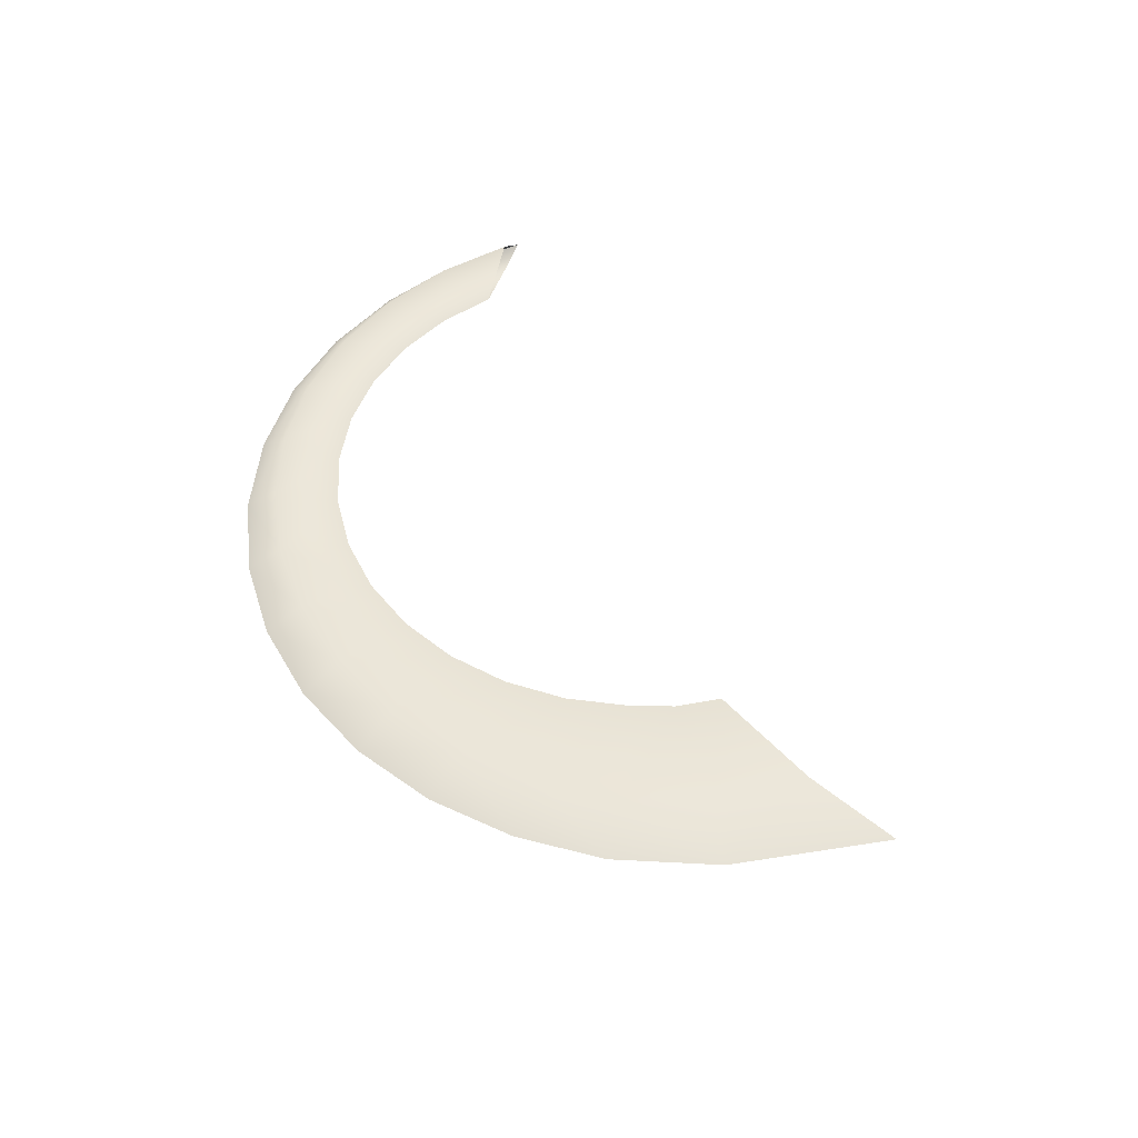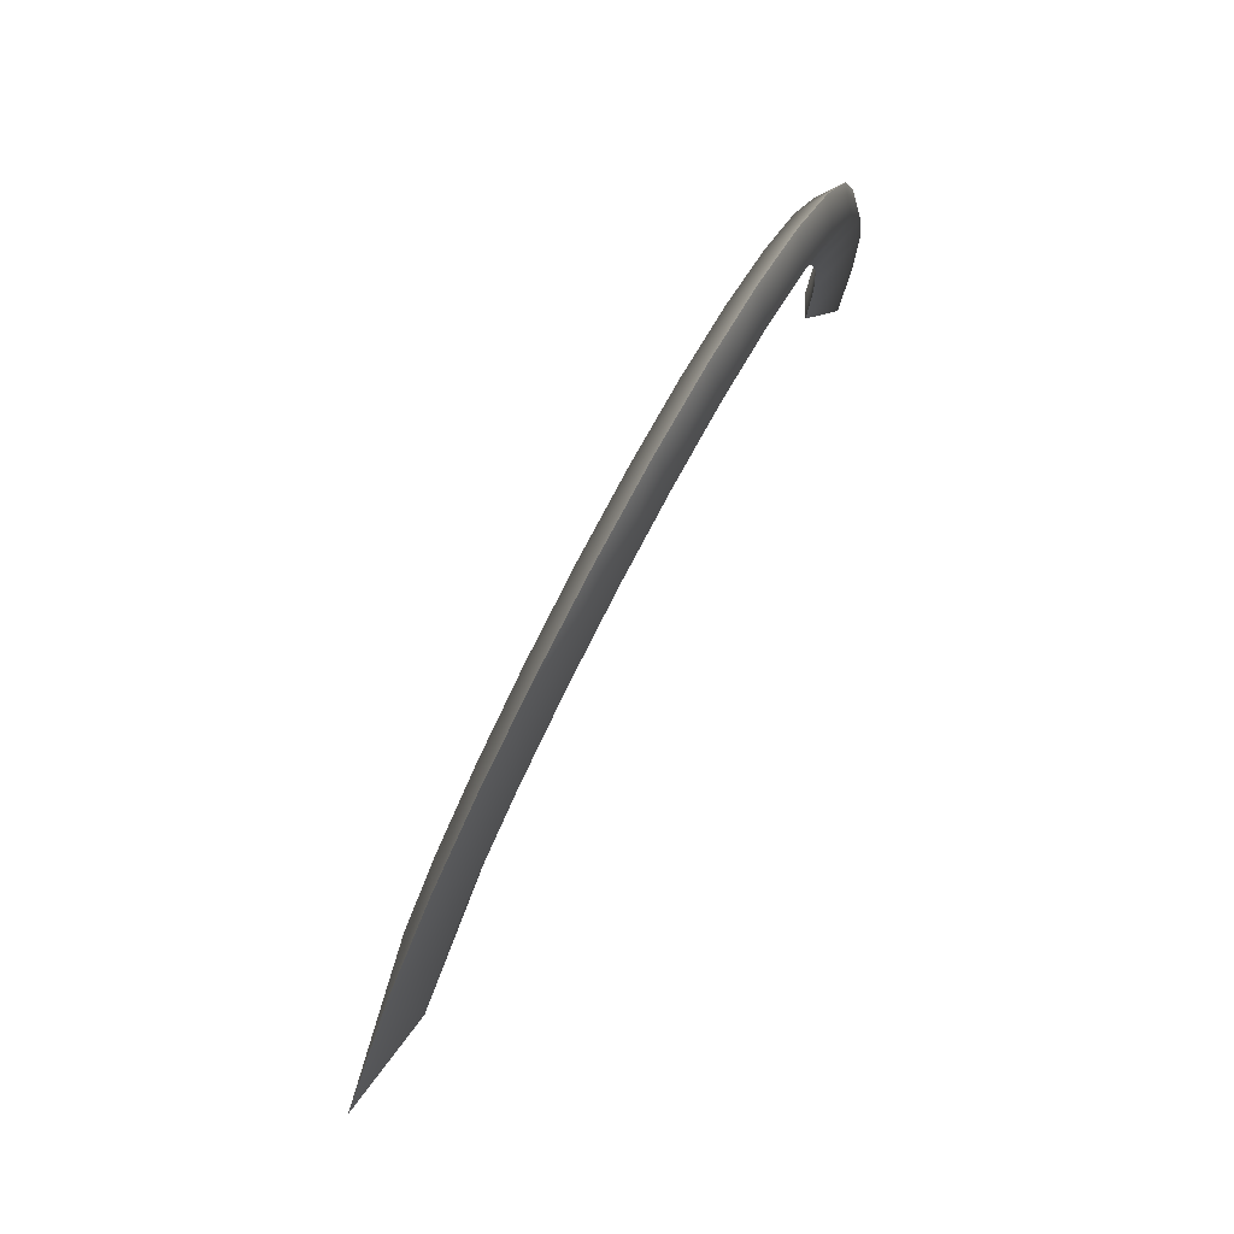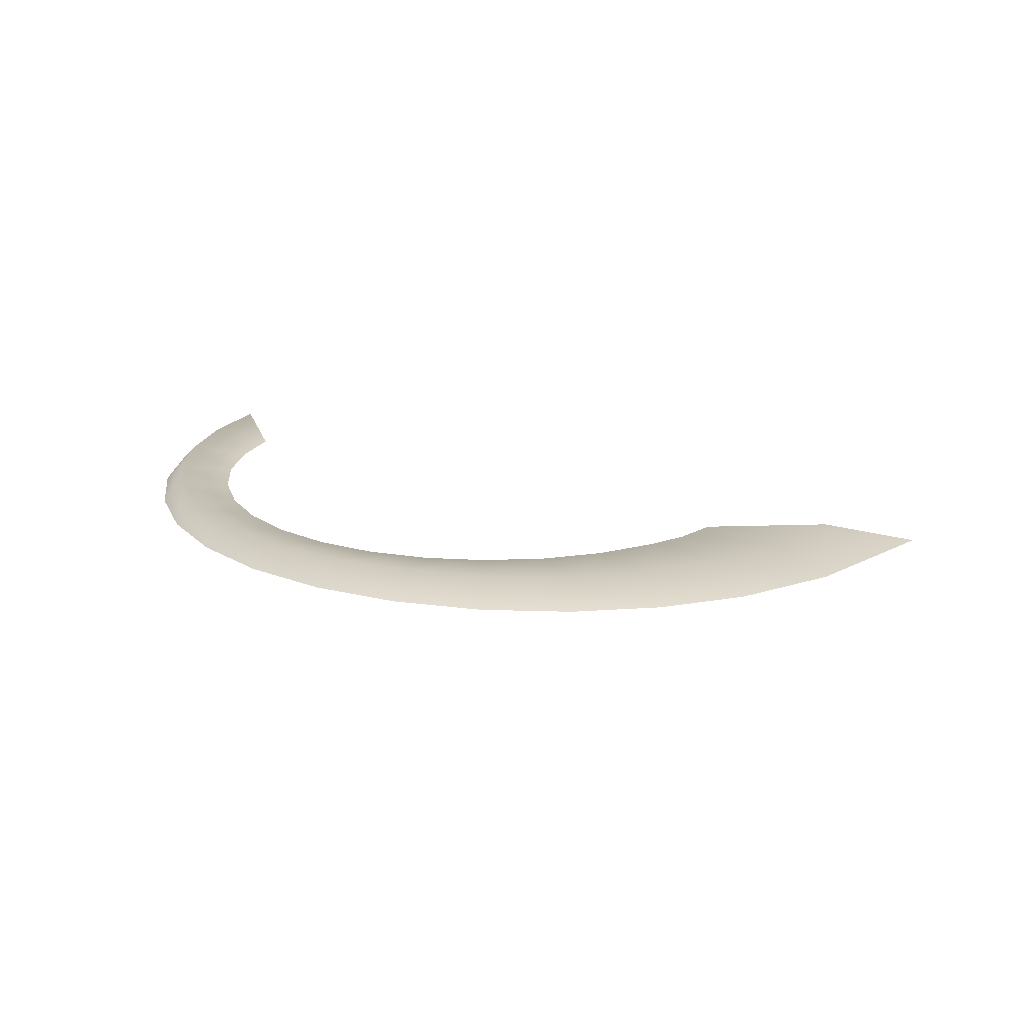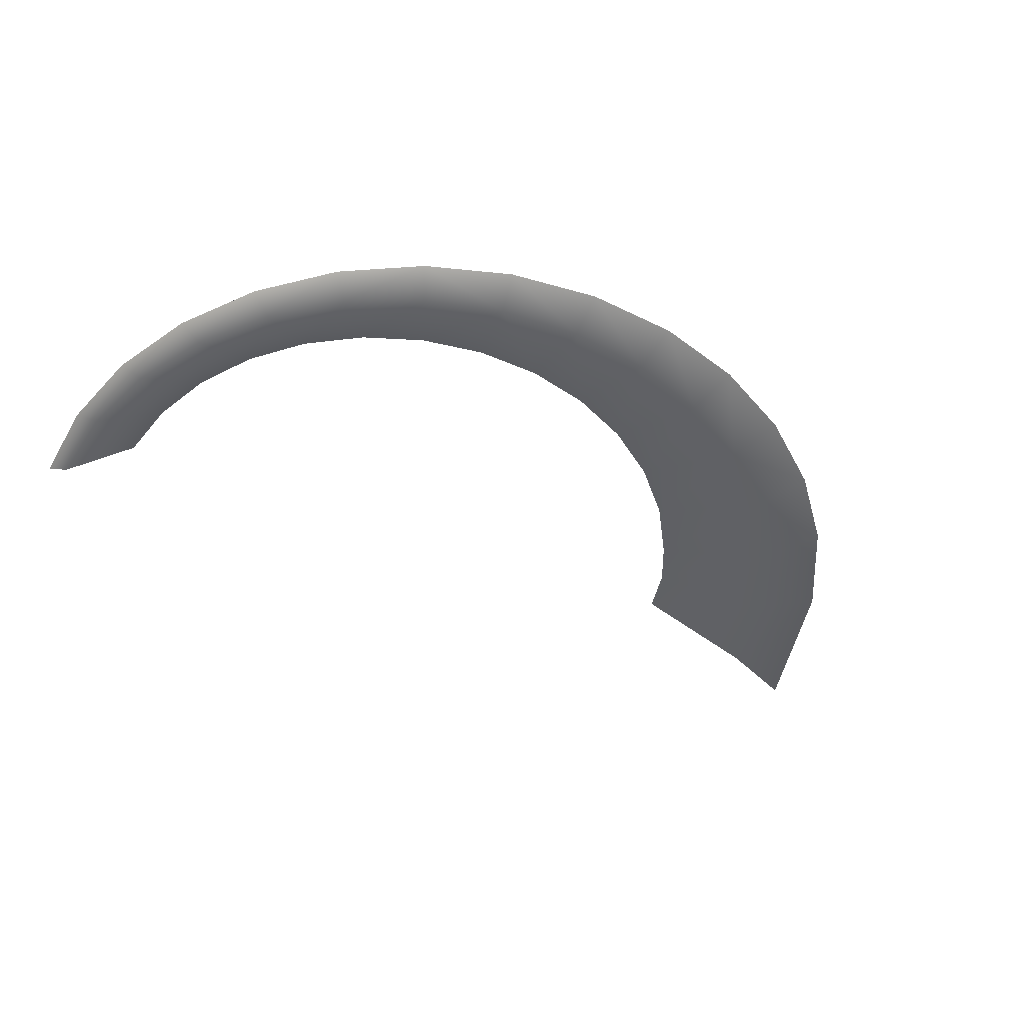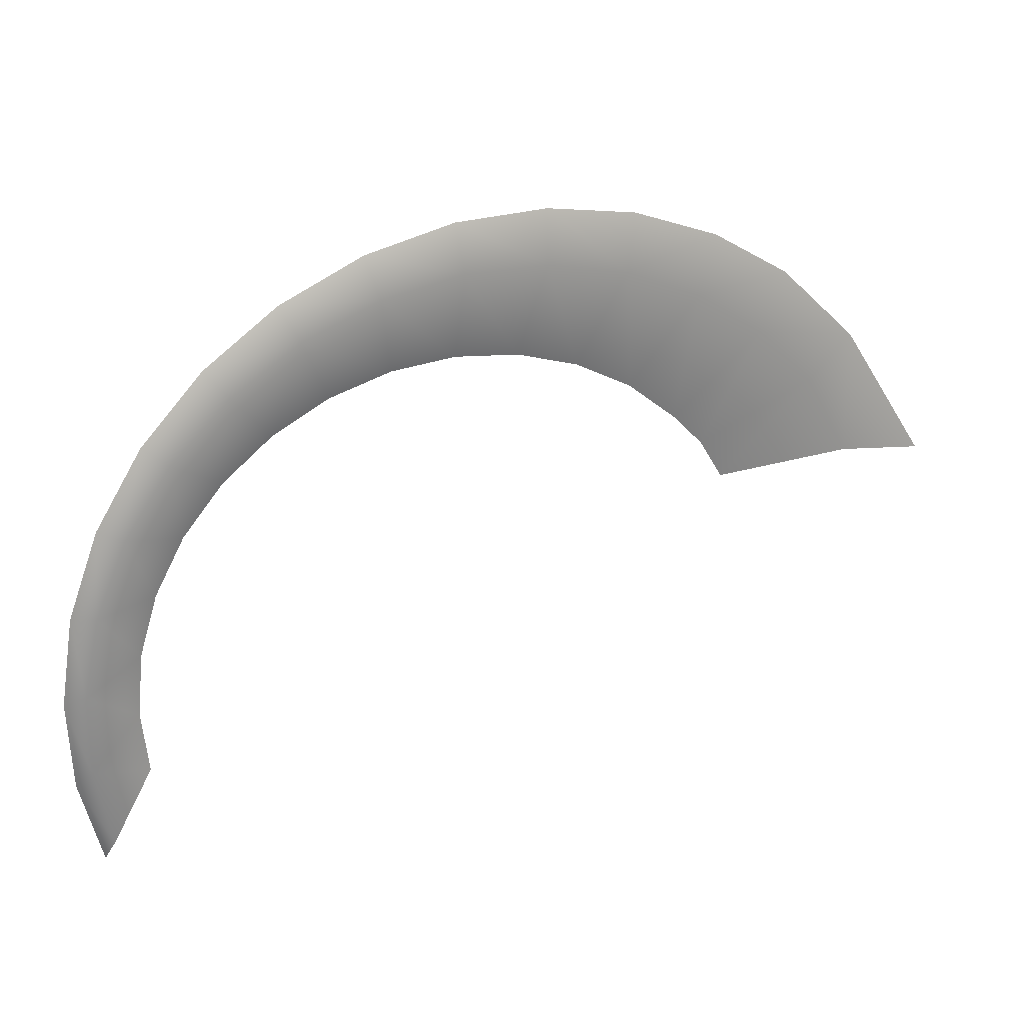
<metadata>
{"format":"obj","ext":"obj","renderer":"f3d","projection":"perspective","resolution":1024,"background":"white","views":[{"elev":48.5,"azim":-132.5,"up":"+Z"},{"elev":77.4,"azim":-62.2,"up":"+Y"},{"elev":18.4,"azim":-167.7,"up":"+Z"},{"elev":-47.4,"azim":137.1,"up":"+Z"},{"elev":25.4,"azim":159.7,"up":"+Y"}]}
</metadata>
<code>
g mesh_slash
v -0.2193 0.108 0.01066
v -0.2767 0.0968 -8.345e-07
v -0.224 0.1795 -8.345e-07
v -0.1923 0.1581 0.01066
v -0.1406 0.09816 -8.345e-07
v -0.1264 0.1221 -8.345e-07
v -0.1574 0.1935 0.01066
v -0.177 0.2251 -8.345e-07
v -0.1079 0.1417 -8.345e-07
v -0.1164 0.2214 0.01066
v -0.1304 0.2535 -8.345e-07
v -0.07829 0.166 -8.345e-07
v -0.07065 0.2408 0.01066
v -0.07915 0.2722 -8.345e-07
v -0.0445 0.1841 -8.345e-07
v -0.02521 0.2806 -8.345e-07
v -0.02202 0.2509 0.01066
v -0.00783 0.1952 -8.345e-07
v 0.02932 0.2783 -8.345e-07
v 0.02764 0.2513 0.01066
v 0.03031 0.199 -8.345e-07
v 0.08236 0.2654 -8.345e-07
v 0.07643 0.242 0.01066
v 0.06845 0.1952 -8.345e-07
v 0.1319 0.2424 -8.345e-07
v 0.1225 0.2234 0.01066
v 0.1051 0.1841 -8.345e-07
v 0.1389 0.166 -8.345e-07
v 0.1759 0.2101 -8.345e-07
v 0.164 0.1961 0.01066
v 0.1685 0.1417 -8.345e-07
v 0.1994 0.1613 0.01066
v 0.2128 0.1699 -8.345e-07
v 0.1928 0.1121 -8.345e-07
v 0.2273 0.1202 0.01066
v 0.2412 0.1233 -8.345e-07
v 0.2109 0.07829 -8.345e-07
v 0.2467 0.07452 0.01066
v 0.2599 0.07202 -8.345e-07
v 0.222 0.04163 -8.345e-07
v 0.2568 0.02589 0.01066
v 0.2683 0.01807 -8.345e-07
v 0.2258 0.003492 -8.345e-07
v 0.2572 -0.02377 0.01066
v 0.222 -0.03465 -8.345e-07
v 0.266 -0.03646 -8.345e-07
v 0.2479 -0.07256 0.01066
v 0.253 -0.08949 -8.345e-07
v -0.224 0.1795 -8.345e-07
v -0.2767 0.0968 -8.345e-07
v -0.2191 0.1081 -0.01066
v -0.1923 0.1581 -0.01066
v -0.1406 0.09816 -8.345e-07
v -0.1264 0.1221 -8.345e-07
v -0.1574 0.1935 -0.01066
v -0.177 0.2251 -8.345e-07
v -0.1079 0.1417 -8.345e-07
v -0.1164 0.2214 -0.01066
v -0.1304 0.2535 -8.345e-07
v -0.07829 0.166 -8.345e-07
v -0.07065 0.2408 -0.01066
v -0.07915 0.2722 -8.345e-07
v -0.0445 0.1841 -8.345e-07
v -0.02521 0.2806 -8.345e-07
v -0.02202 0.2509 -0.01066
v -0.00783 0.1952 -8.345e-07
v 0.02932 0.2783 -8.345e-07
v 0.02764 0.2513 -0.01066
v 0.03031 0.199 -8.345e-07
v 0.08236 0.2654 -8.345e-07
v 0.07643 0.242 -0.01066
v 0.06845 0.1952 -8.345e-07
v 0.1319 0.2424 -8.345e-07
v 0.1225 0.2234 -0.01066
v 0.1051 0.1841 -8.345e-07
v 0.1389 0.166 -8.345e-07
v 0.1759 0.2101 -8.345e-07
v 0.164 0.1961 -0.01066
v 0.1685 0.1417 -8.345e-07
v 0.1994 0.1613 -0.01066
v 0.2128 0.1699 -8.345e-07
v 0.1928 0.1121 -8.345e-07
v 0.2273 0.1202 -0.01066
v 0.2412 0.1233 -8.345e-07
v 0.2109 0.07829 -8.345e-07
v 0.2467 0.07452 -0.01066
v 0.2599 0.07202 -8.345e-07
v 0.222 0.04163 -8.345e-07
v 0.2568 0.02589 -0.01066
v 0.2683 0.01807 -8.345e-07
v 0.2258 0.003492 -8.345e-07
v 0.2572 -0.02377 -0.01066
v 0.222 -0.03465 -8.345e-07
v 0.266 -0.03646 -8.345e-07
v 0.2479 -0.07256 -0.01066
v 0.253 -0.08949 -8.345e-07
g mesh_slash_0
f 3 2 1
f 1 4 3
f 4 1 5
f 5 6 4
f 3 4 7
f 7 4 6
f 7 8 3
f 6 9 7
f 8 7 10
f 10 7 9
f 10 11 8
f 9 12 10
f 13 11 10
f 13 10 12
f 13 14 11
f 12 15 13
f 16 14 13
f 17 13 15
f 13 17 16
f 15 18 17
f 19 16 17
f 20 17 18
f 17 20 19
f 18 21 20
f 22 19 20
f 23 20 21
f 20 23 22
f 21 24 23
f 25 22 23
f 26 23 24
f 23 26 25
f 24 27 26
f 26 27 28
f 29 25 26
f 30 26 28
f 26 30 29
f 30 28 31
f 29 30 32
f 31 32 30
f 32 33 29
f 32 31 34
f 33 32 35
f 34 35 32
f 35 36 33
f 35 34 37
f 36 35 38
f 37 38 35
f 38 39 36
f 40 38 37
f 41 39 38
f 38 40 41
f 39 41 42
f 43 41 40
f 44 42 41
f 41 43 44
f 43 45 44
f 44 46 42
f 44 45 47
f 47 46 44
f 46 47 48
f 51 50 49
f 49 52 51
f 53 51 52
f 52 54 53
f 55 52 49
f 54 52 55
f 49 56 55
f 55 57 54
f 58 55 56
f 57 55 58
f 56 59 58
f 58 60 57
f 61 58 59
f 60 58 61
f 59 62 61
f 61 63 60
f 61 62 64
f 63 61 65
f 64 65 61
f 65 66 63
f 65 64 67
f 66 65 68
f 67 68 65
f 68 69 66
f 68 67 70
f 69 68 71
f 70 71 68
f 71 72 69
f 71 70 73
f 72 71 74
f 73 74 71
f 74 75 72
f 74 76 75
f 74 73 77
f 78 76 74
f 77 78 74
f 79 76 78
f 80 78 77
f 80 79 78
f 81 80 77
f 82 79 80
f 83 80 81
f 82 80 83
f 84 83 81
f 85 82 83
f 86 83 84
f 83 86 85
f 84 87 86
f 88 85 86
f 89 86 87
f 86 89 88
f 87 90 89
f 88 89 91
f 92 89 90
f 92 91 89
f 91 92 93
f 94 92 90
f 95 93 92
f 95 92 94
f 96 95 94

</code>
